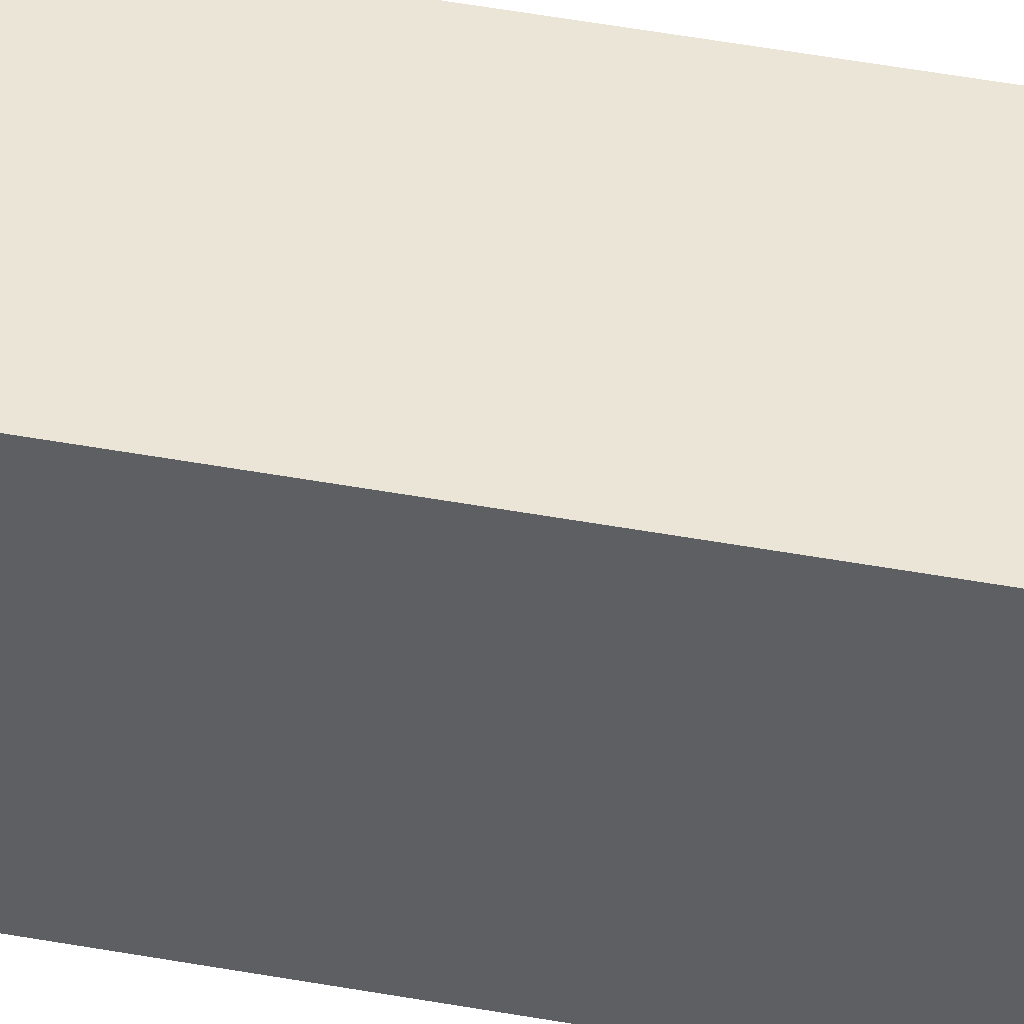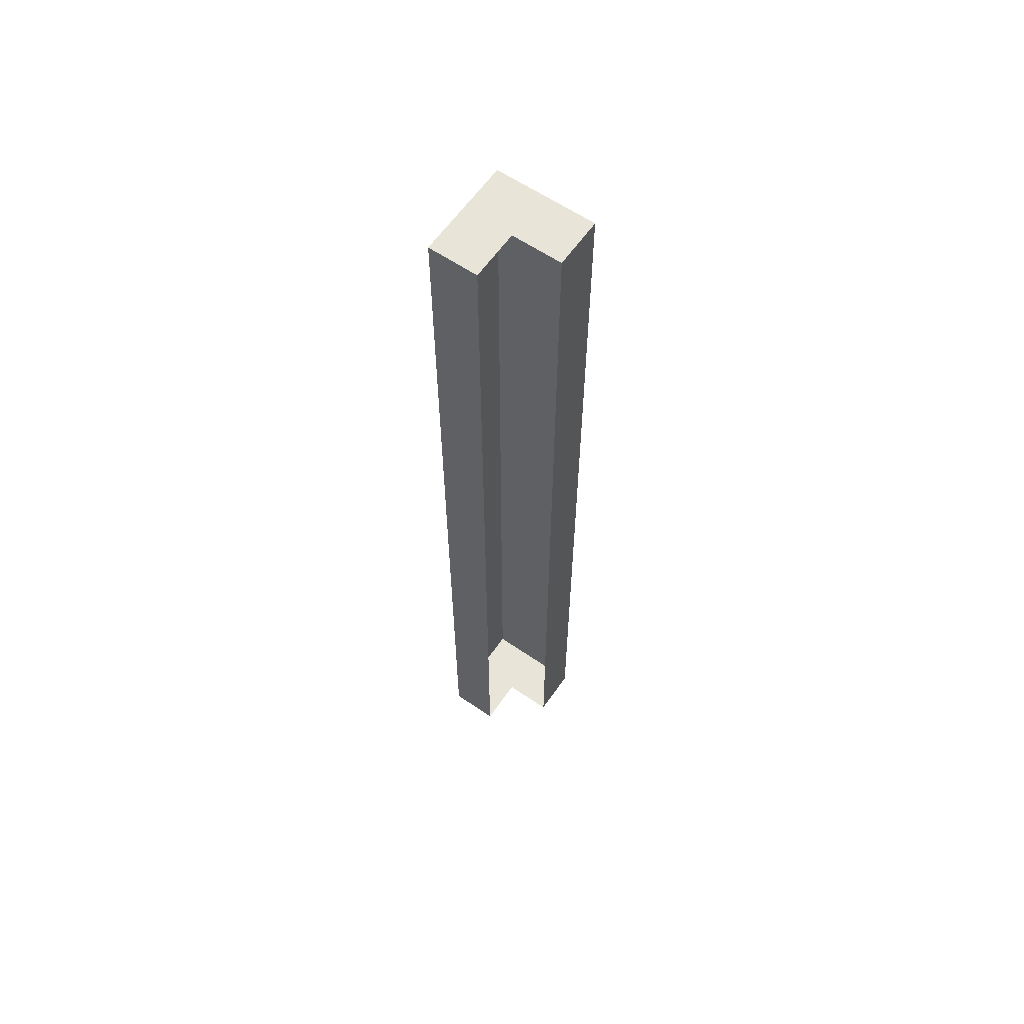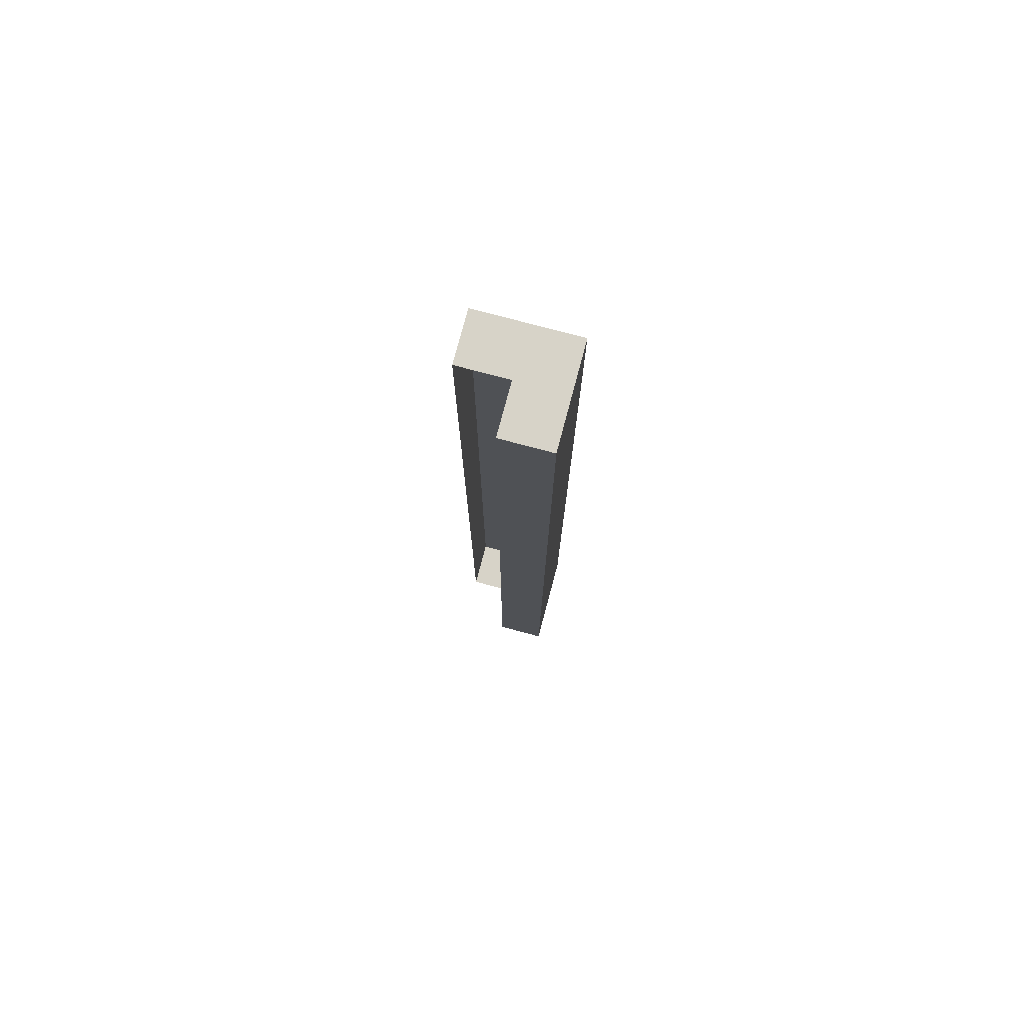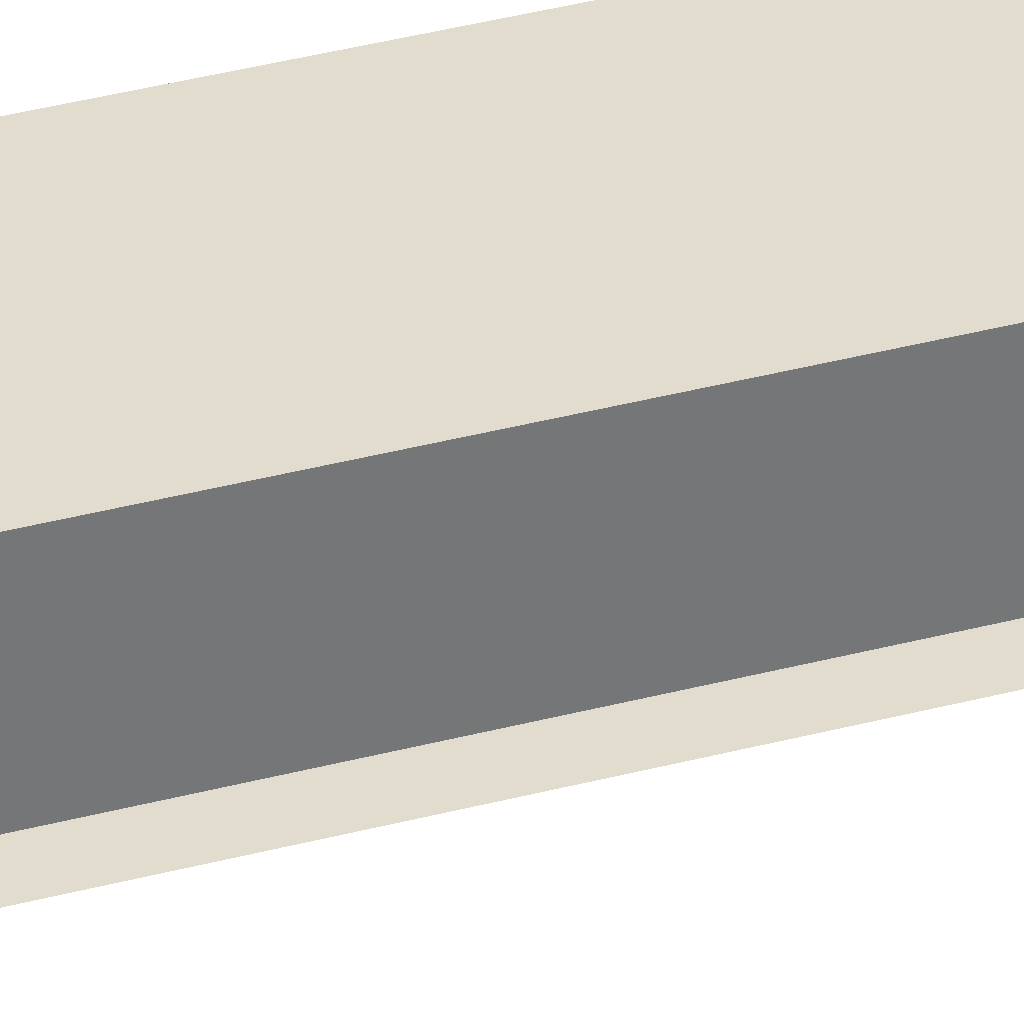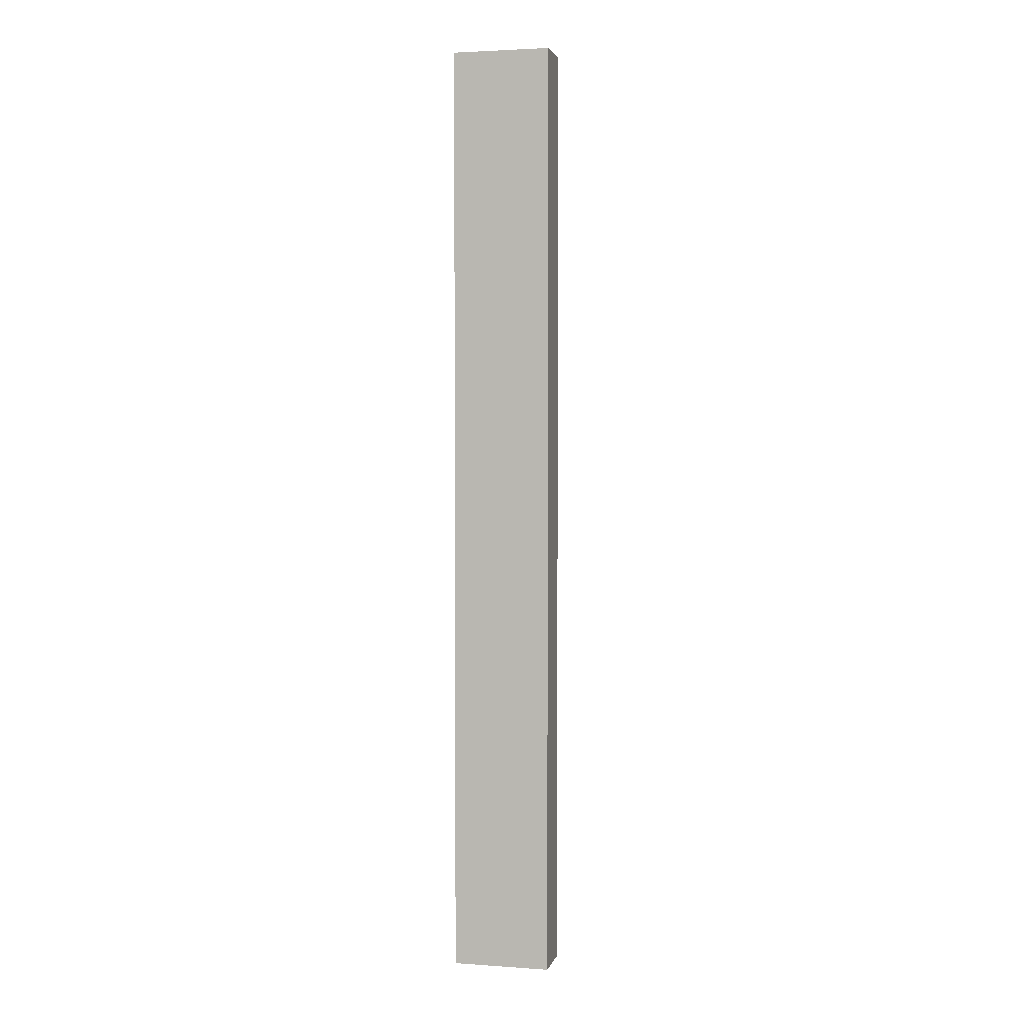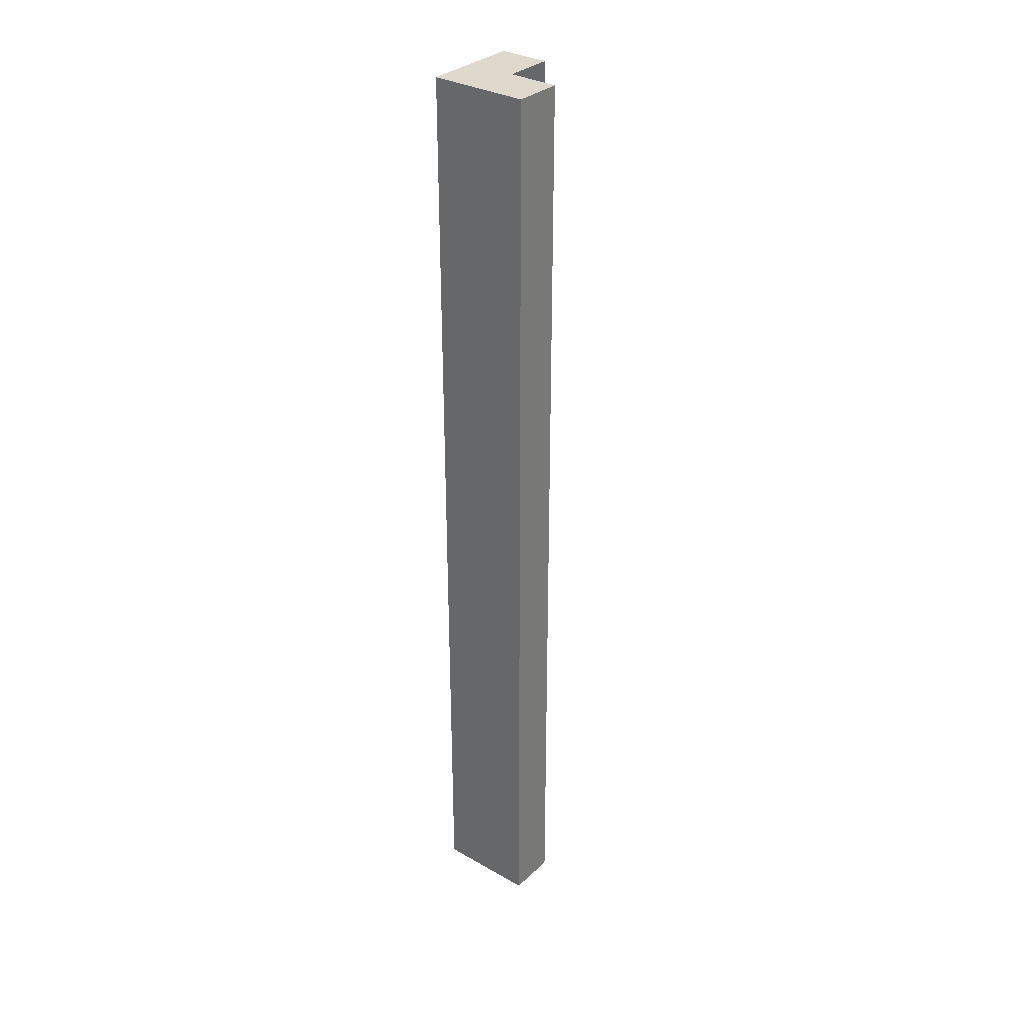
<metadata>
{"format":"obj","ext":"obj","renderer":"f3d","projection":"perspective","resolution":1024,"background":"white","views":[{"elev":44.2,"azim":102.3,"up":"+Z"},{"elev":61.3,"azim":-145.2,"up":"+Y"},{"elev":77.2,"azim":-75.1,"up":"+Y"},{"elev":34.0,"azim":-110.3,"up":"+Z"},{"elev":2.8,"azim":103.3,"up":"+Y"},{"elev":32.2,"azim":128.4,"up":"+Y"}]}
</metadata>
<code>
o pillar1_Cube.001
v -0.125 -0 0.125
v -0.125 2.4 0.125
v 0.125 -0 0.125
v 0.125 2.4 0.125
v 0.125 -0 -0.125
v 0.125 2.4 -0.125
v 0 -0 -0.125
v 0 2.4 -0.125
v 0 -0 0.125
v 0 2.4 0.125
v -0.125 -0 0
v -0.125 2.4 0
v 0.125 -0 0
v 0.125 2.4 0
v 0 2.4 0
v 0 -0 0
f 7 8 6 5
f 13 14 4 3
f 9 10 2 1
f 16 13 3 9
f 15 12 2 10
f 14 15 10 4
f 11 16 9 1
f 3 4 10 9
f 6 8 15 14
f 7 5 13 16
f 5 6 14 13
f 1 2 12 11

</code>
